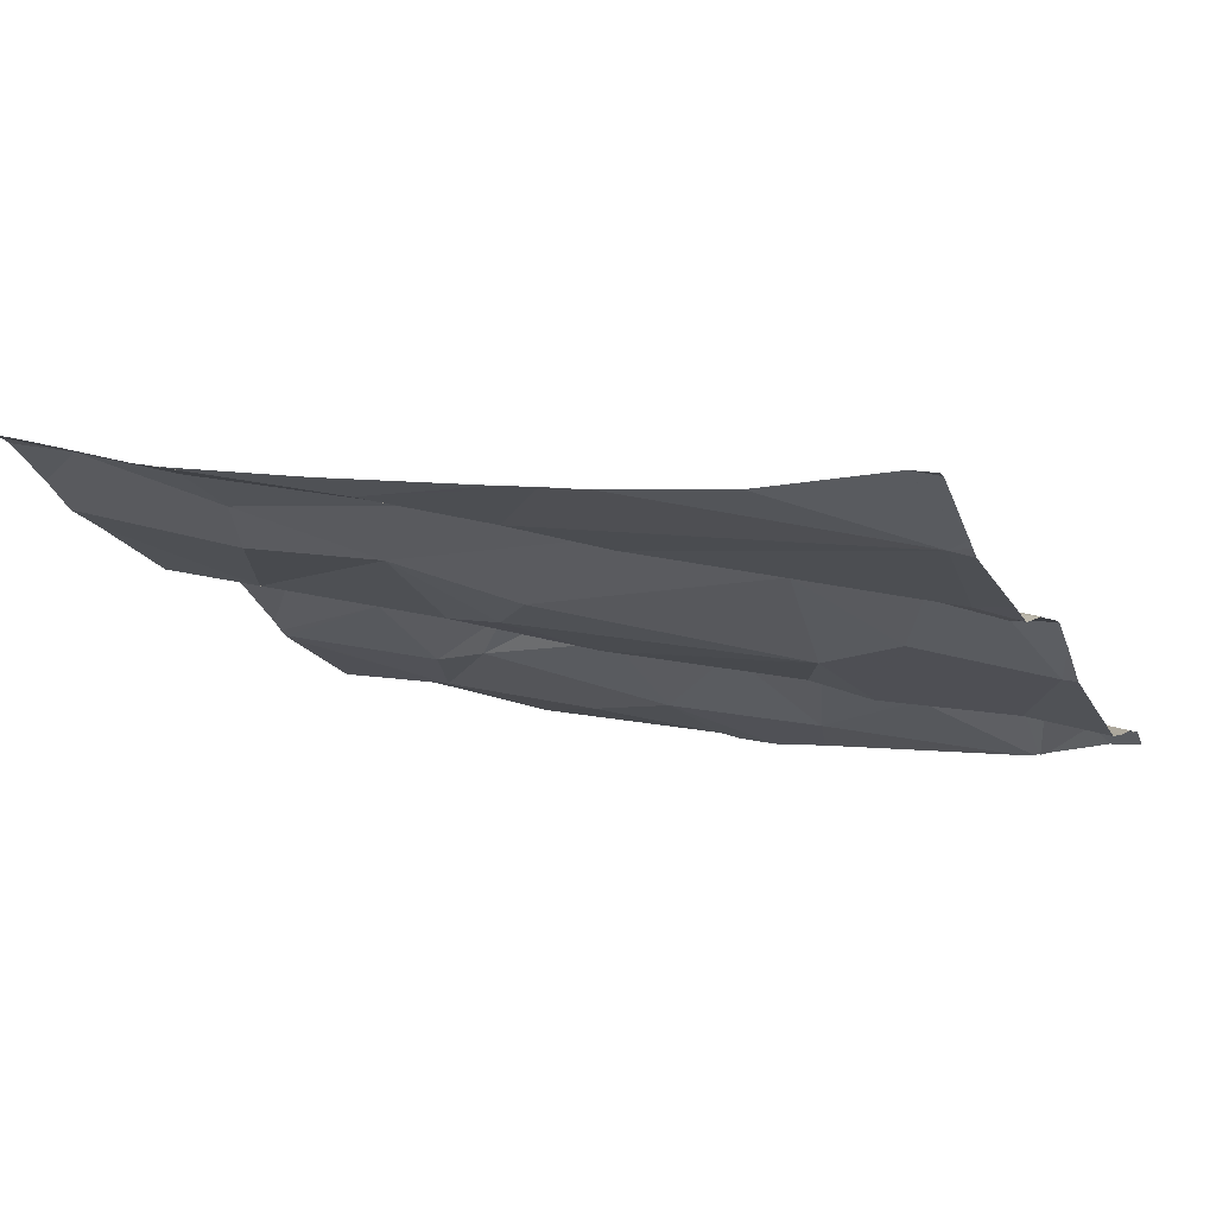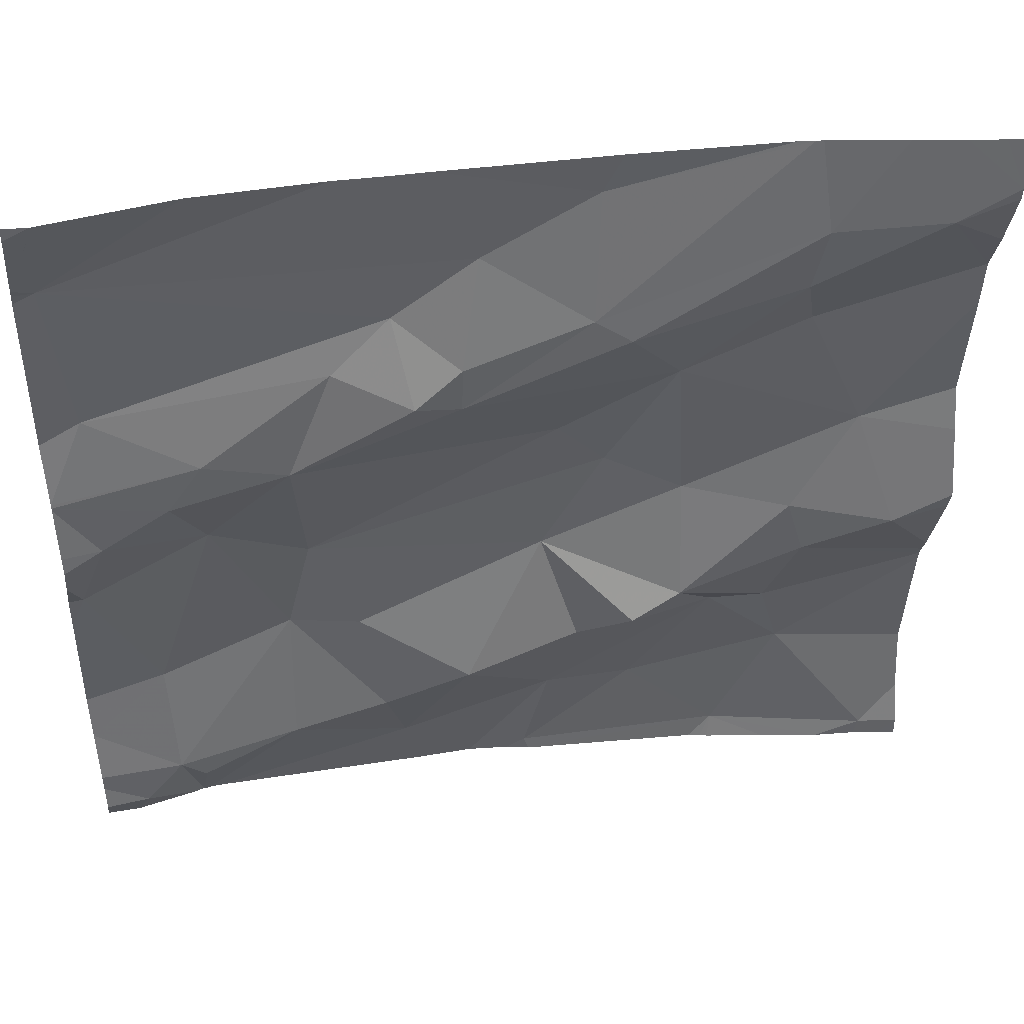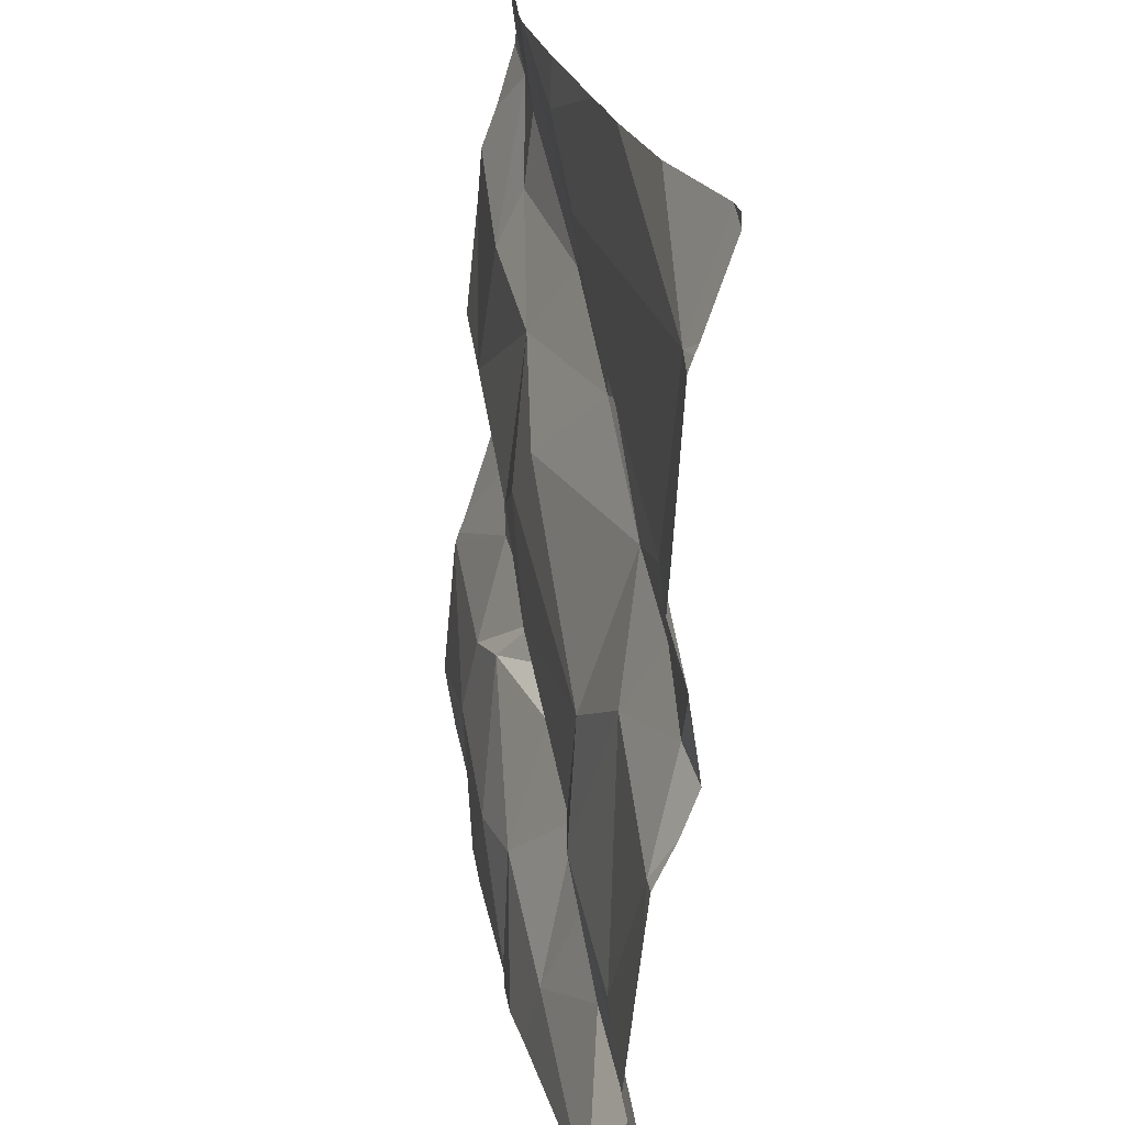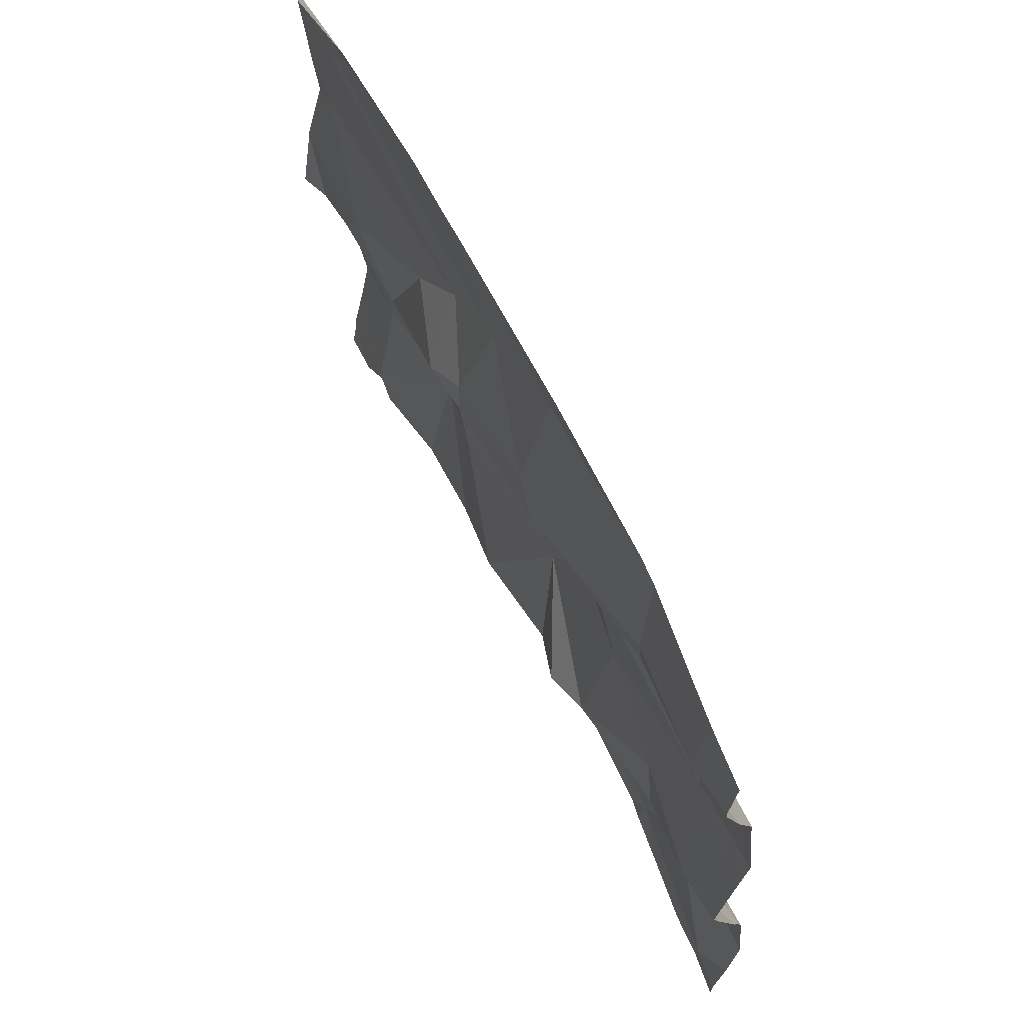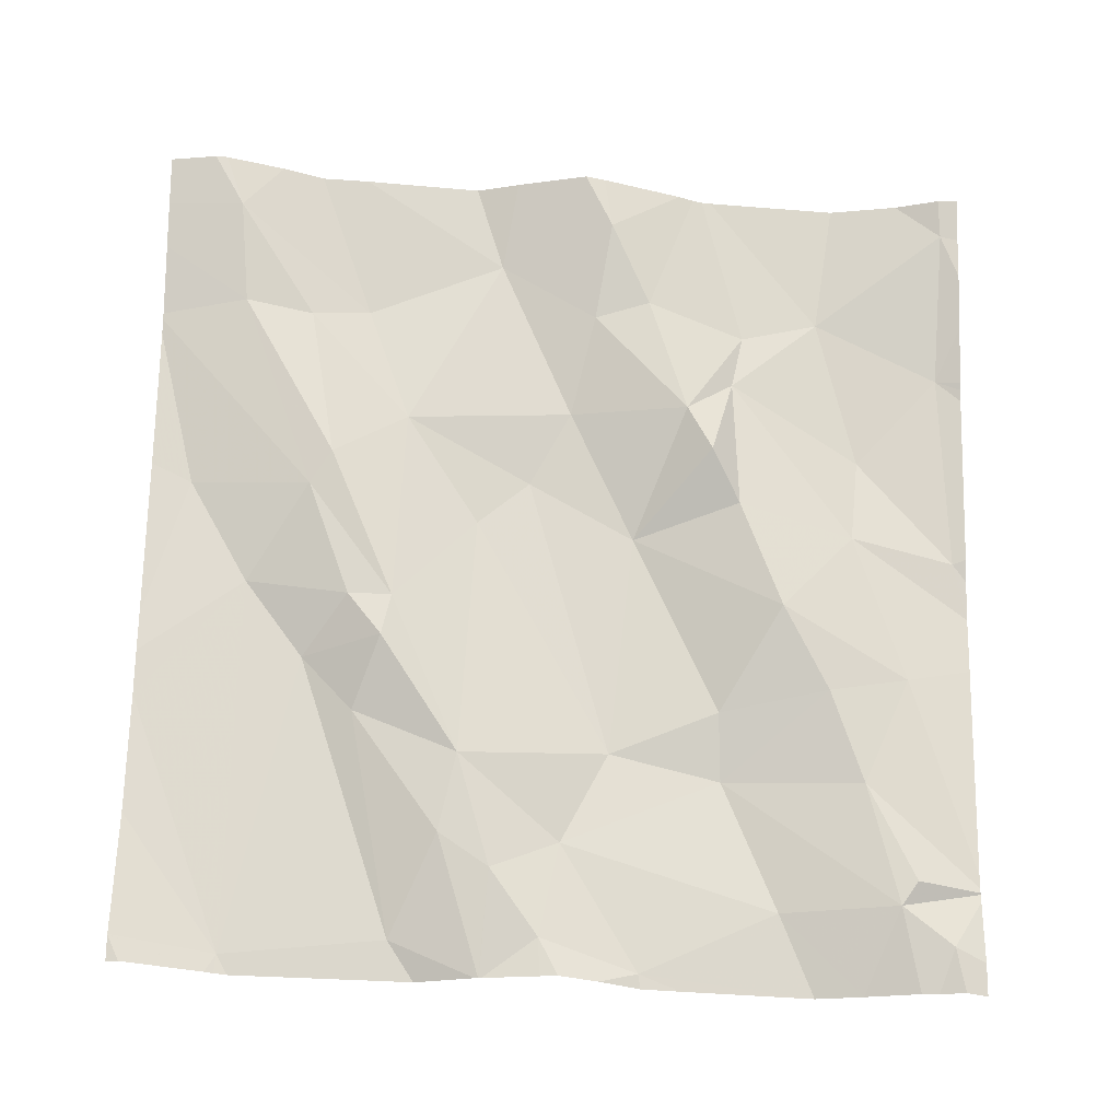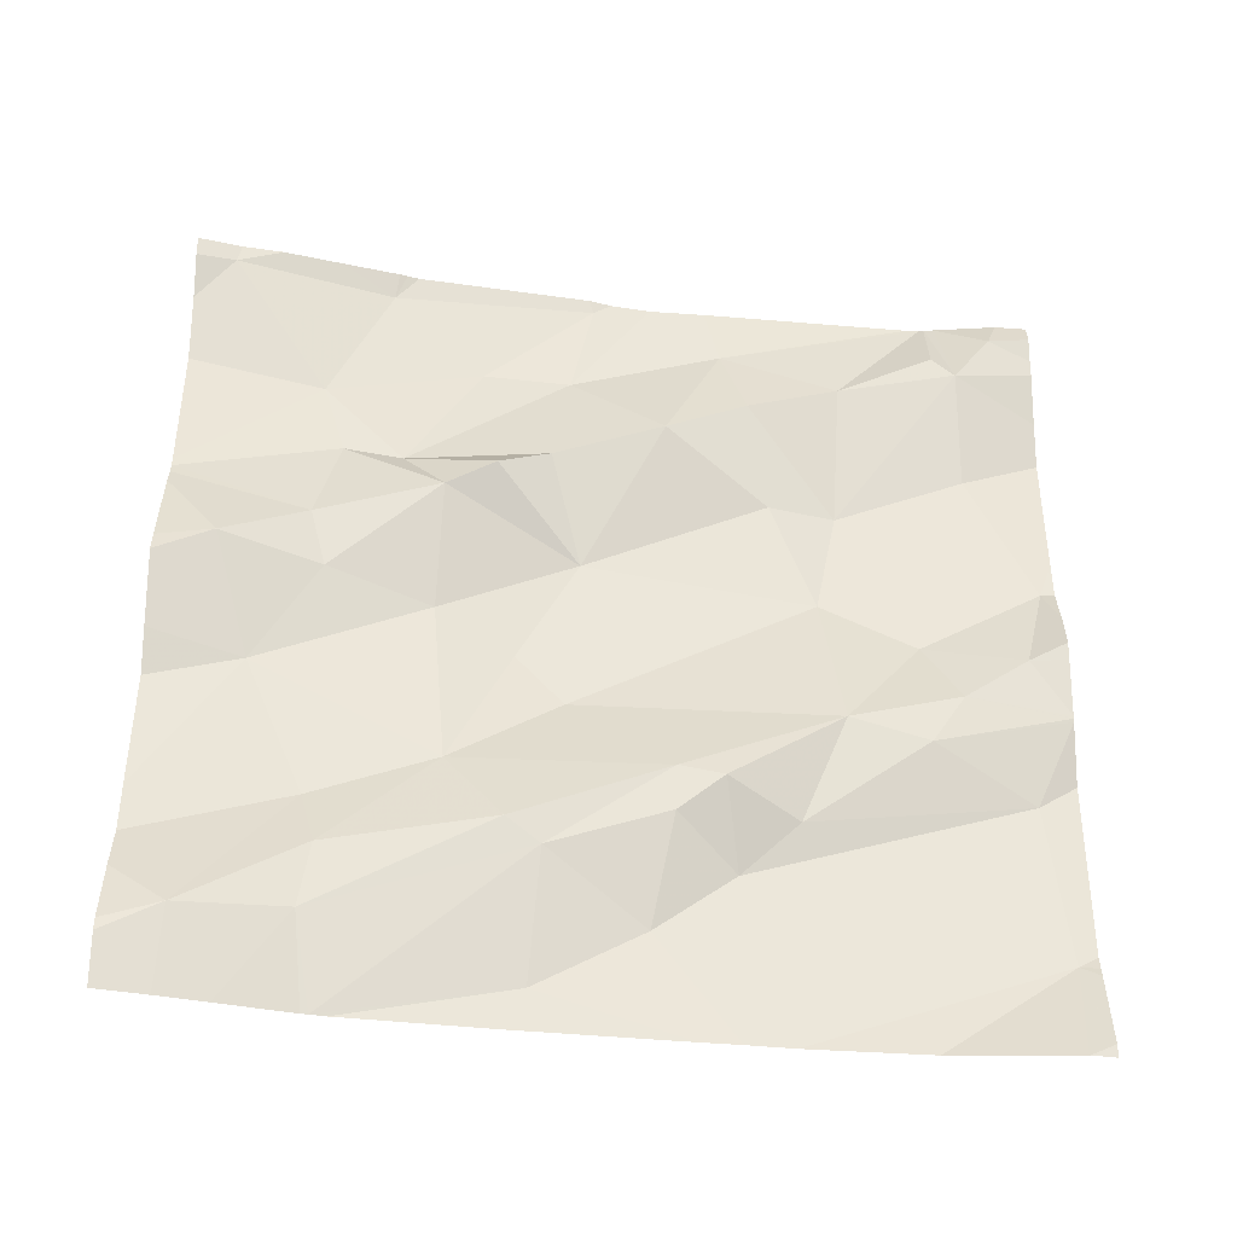
<metadata>
{"format":"obj","ext":"obj","renderer":"f3d","projection":"perspective","resolution":1024,"background":"white","views":[{"elev":-13.1,"azim":-158.7,"up":"+Z"},{"elev":45.7,"azim":-16.6,"up":"+Y"},{"elev":22.5,"azim":-110.1,"up":"+Y"},{"elev":67.0,"azim":54.1,"up":"+Y"},{"elev":62.4,"azim":-88.9,"up":"+Z"},{"elev":56.5,"azim":-179.7,"up":"+Z"}]}
</metadata>
<code>
v -64.81 296.2 501.7
v -64.7 295.8 501.7
v -65.57 295.4 501.5
v -65.3 295.4 501.5
v -65.13 295.4 501.5
v -64.89 296.2 501.6
v -65.61 295.9 501.5
v -64.7 295.7 501.7
v -64.7 295.6 501.6
v -65.5 295.8 501.5
v -65.39 295.7 501.5
v -65.42 295.6 501.5
v -64.7 295.7 501.7
v -64.7 295.6 501.6
v -64.7 296.1 501.7
v -65.64 295.7 501.5
v -65.61 295.8 501.5
v -65.54 295.4 501.5
v -65.43 295.4 501.5
v -65.57 295.5 501.5
v -64.76 296.2 501.7
v -65.61 295.3 501.5
v -64.7 295.3 501.6
v -65.49 296.2 501.6
v -64.7 296 501.7
v -64.7 295.9 501.6
v -64.7 295.6 501.6
v -65.15 295.3 501.5
v -65.34 295.6 501.5
v -65.64 296.1 501.5
v -64.8 295.8 501.6
v -64.77 295.7 501.7
v -64.88 295.7 501.6
v -65.53 295.3 501.5
v -65.28 295.3 501.5
v -64.88 296.1 501.7
v -65.07 296 501.6
v -65.11 296 501.6
v -65.37 296 501.6
v -65.3 296 501.6
v -64.75 295.3 501.6
v -65.35 296.2 501.6
v -65.08 296.2 501.6
v -65.13 295.9 501.6
v -65.07 295.8 501.6
v -64.87 296 501.6
v -65.54 295.3 501.5
v -65.23 295.5 501.6
v -65.11 295.5 501.6
v -65.42 295.9 501.6
v -65 295.6 501.6
v -64.99 295.7 501.6
v -65.24 295.9 501.6
v -65.14 295.7 501.6
v -65.05 295.6 501.6
v -64.95 295.6 501.6
v -65.03 295.4 501.6
v -64.85 295.5 501.6
v -65.3 296.2 501.6
v -64.88 295.5 501.6
v -65.5 295.9 501.6
v -65.21 296.1 501.6
v -65.54 295.8 501.6
v -65.1 296.2 501.6
v -65.29 296 501.6
v -65.24 296 501.6
v -65.62 295.3 501.5
v -65.17 295.3 501.5
v -65.55 295.3 501.5
v -64.92 296.2 501.6
v -64.92 295.3 501.6
v -64.9 296.2 501.6
v -65.01 295.9 501.6
v -64.89 296.1 501.7
v -64.77 296.1 501.7
v -64.86 295.7 501.6
v -65.54 295.3 501.5
v -65.32 295.4 501.6
v -65.52 295.3 501.5
v -65.22 295.3 501.5
v -65.66 295.4 501.5
v -65.66 295.4 501.5
v -65.66 295.8 501.5
v -65.66 295.9 501.5
v -65.66 295.3 501.5
v -65.66 295.3 501.5
v -65.66 295.5 501.5
v -65.66 295.6 501.5
v -65.66 295.7 501.5
v -65.66 296.1 501.5
v -65.66 296.1 501.5
v -65.63 296.2 501.6
v -65.66 295.7 501.5
v -65.66 296.1 501.5
v -65.66 296 501.5
v -65.66 295.8 501.5
v -65.66 295.8 501.5
v -65.66 295.7 501.5
v -65.66 296.2 501.6
v -65.66 295.8 501.5
v -65.66 295.8 501.5
v -64.7 295.4 501.6
v -64.7 295.4 501.6
v -64.7 295.6 501.6
v -64.7 296.1 501.7
v -64.7 296.2 501.7
v -64.7 296.2 501.7
v -64.75 295.3 501.6
v -64.8 295.3 501.6
v -65.15 295.3 501.5
v -64.86 295.3 501.6
v -64.93 295.3 501.6
v -64.94 295.3 501.6
v -64.95 295.3 501.6
v -64.7 295.3 501.6
v -64.72 295.3 501.6
v -65.66 295.3 501.5
v -65.66 295.3 501.5
v -65.26 296.2 501.6
v -65.63 296.2 501.6
v -65.63 296.2 501.6
v -65.66 296.2 501.6
v -65.66 296.2 501.6
v -64.72 296.2 501.7
v -64.7 296.2 501.7
f 106 75 105
f 80 4 35
f 111 71 112
f 11 10 12
f 16 10 17
f 3 18 19
f 12 20 3
f 19 12 3
f 20 12 10
f 34 18 47
f 22 3 82
f 122 99 121
f 47 3 77
f 81 20 87
f 105 75 15
f 28 5 80
f 12 29 11
f 121 99 120
f 4 19 34
f 10 16 20
f 87 16 88
f 110 28 68
f 3 22 69
f 67 86 117
f 104 32 9
f 103 58 102
f 7 30 90
f 109 41 71
f 32 31 33
f 37 36 38
f 7 39 40
f 120 94 92
f 102 41 23
f 45 44 11
f 46 31 25
f 49 48 5
f 99 94 120
f 50 10 11
f 52 51 33
f 50 44 53
f 45 54 52
f 56 55 49
f 55 56 51
f 56 57 58
f 119 64 43
f 51 56 60
f 5 28 57
f 61 7 83
f 42 62 59
f 10 63 17
f 64 38 72
f 65 53 66
f 66 40 65
f 27 58 14
f 108 41 109
f 72 36 6
f 41 58 71
f 71 58 57
f 54 49 55
f 48 49 54
f 52 73 45
f 65 50 53
f 44 45 73
f 64 62 38
f 73 46 74
f 74 36 37
f 37 38 53
f 1 36 21
f 28 71 57
f 36 75 21
f 71 28 110
f 21 75 107
f 76 60 27
f 79 4 34
f 32 76 9
f 31 32 8
f 75 46 15
f 51 52 54
f 40 39 65
f 52 33 31
f 75 74 46
f 36 74 75
f 48 78 4
f 5 48 4
f 4 78 19
f 50 65 39
f 61 63 50
f 97 63 101
f 19 78 12
f 78 48 29
f 50 63 10
f 7 61 39
f 40 62 30
f 5 57 56
f 73 52 31
f 54 29 48
f 29 12 78
f 11 44 50
f 63 61 100
f 93 17 98
f 32 33 76
f 60 76 51
f 51 76 33
f 30 7 40
f 109 71 111
f 11 29 54
f 54 45 11
f 49 5 56
f 59 64 119
f 62 40 66
f 38 62 66
f 73 37 53
f 53 38 66
f 53 44 73
f 58 60 56
f 54 55 51
f 37 73 74
f 6 36 1
f 58 41 102
f 68 28 80
f 61 50 39
f 31 46 73
f 77 3 69
f 21 107 124
f 81 3 20
f 82 3 81
f 9 76 27
f 83 7 84
f 69 22 67
f 67 22 86
f 84 7 95
f 85 22 82
f 23 41 108
f 86 22 85
f 2 31 8
f 43 64 70
f 87 20 16
f 88 16 89
f 47 18 3
f 26 31 2
f 89 16 93
f 90 30 91
f 14 58 103
f 91 30 94
f 70 64 72
f 72 38 36
f 93 16 17
f 27 60 58
f 94 30 92
f 95 7 90
f 34 19 18
f 96 17 97
f 15 46 25
f 25 31 26
f 97 17 63
f 98 17 96
f 35 4 79
f 13 32 104
f 100 61 83
f 59 62 64
f 8 32 13
f 101 63 100
f 107 75 106
f 80 5 4
f 42 30 62
f 112 71 113
f 113 71 114
f 24 30 42
f 114 71 110
f 115 23 116
f 116 23 108
f 117 86 118
f 92 30 24
f 123 99 122
f 124 107 125

</code>
